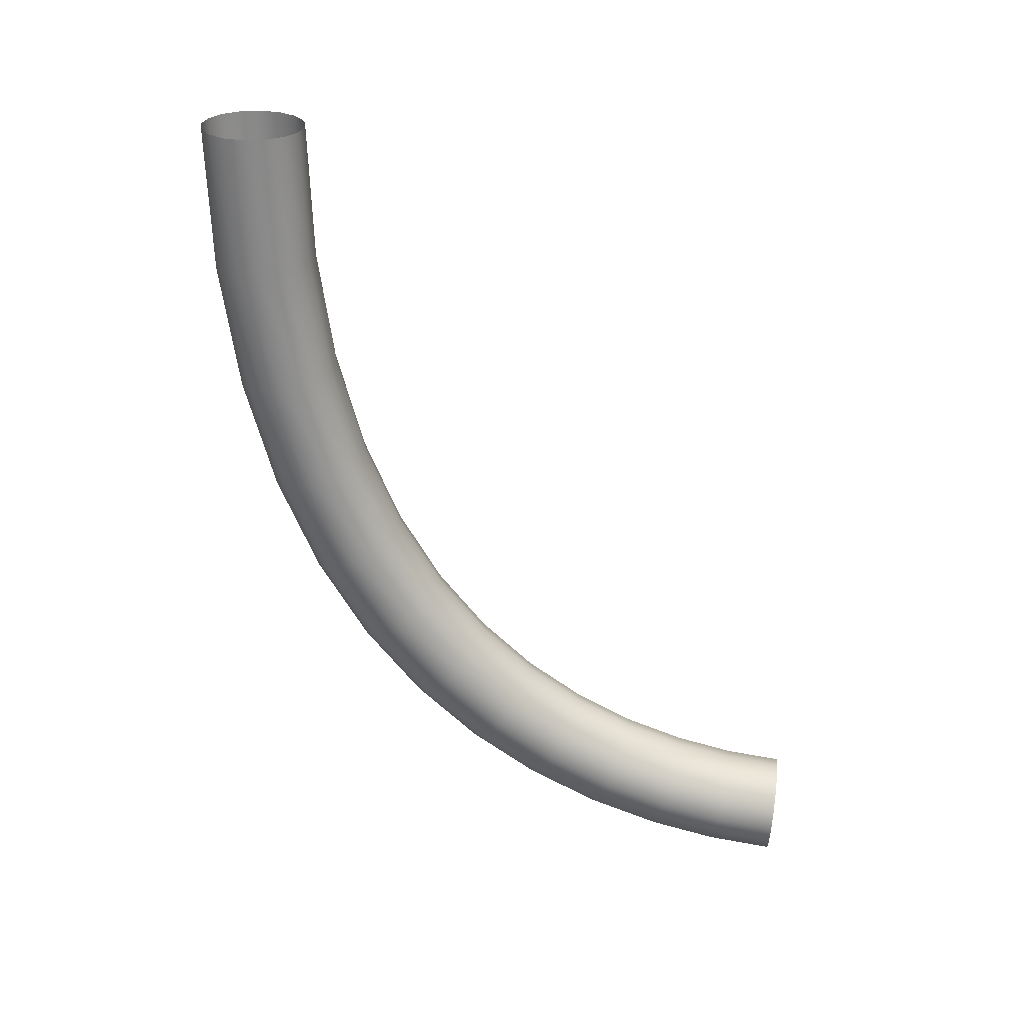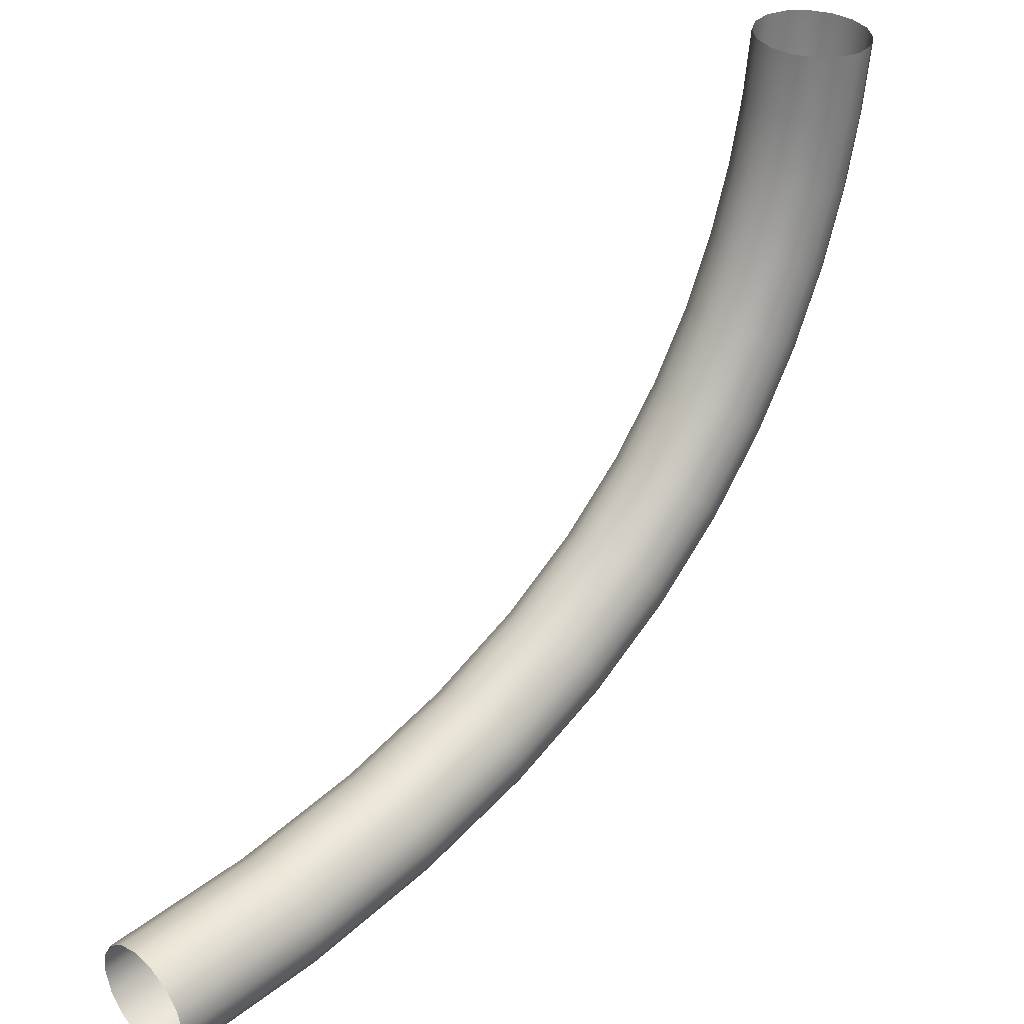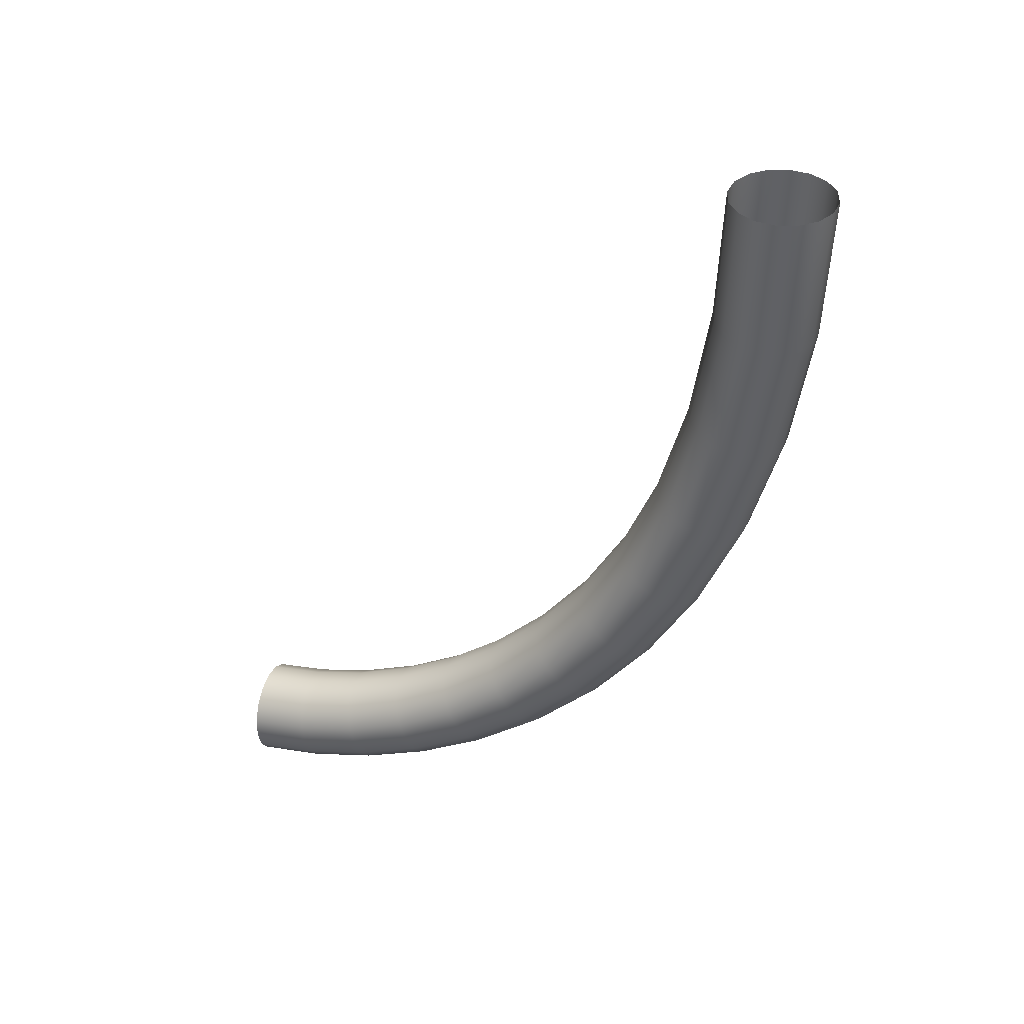
<metadata>
{"format":"obj","ext":"obj","renderer":"f3d","projection":"perspective","resolution":1024,"background":"white","views":[{"elev":27.5,"azim":-82.5,"up":"+Y"},{"elev":36.3,"azim":-133.7,"up":"+Z"},{"elev":39.7,"azim":108.2,"up":"+Y"}]}
</metadata>
<code>
o BezierCurve.013
v 1.35 4.316 -3.462
v 1.306 4.315 -3.383
v 1.235 4.314 -3.326
v 1.148 4.313 -3.3
v 1.058 4.313 -3.31
v 0.978 4.314 -3.354
v 0.921 4.315 -3.425
v 0.8956 4.317 -3.512
v 0.9055 4.319 -3.603
v 0.9492 4.32 -3.682
v 1.02 4.321 -3.739
v 1.107 4.322 -3.765
v 1.198 4.322 -3.755
v 1.278 4.321 -3.711
v 1.334 4.32 -3.64
v 1.36 4.318 -3.553
v 1.354 3.701 -3.444
v 1.311 3.708 -3.364
v 1.24 3.711 -3.308
v 1.152 3.712 -3.282
v 1.062 3.71 -3.292
v 0.9822 3.706 -3.336
v 0.9254 3.699 -3.406
v 0.9 3.691 -3.493
v 0.91 3.684 -3.583
v 0.9537 3.678 -3.663
v 1.025 3.674 -3.719
v 1.112 3.673 -3.745
v 1.202 3.675 -3.735
v 1.282 3.68 -3.692
v 1.339 3.686 -3.621
v 1.364 3.694 -3.534
v 1.365 3.158 -3.369
v 1.321 3.172 -3.291
v 1.25 3.181 -3.235
v 1.163 3.184 -3.21
v 1.072 3.18 -3.219
v 0.9929 3.169 -3.262
v 0.9362 3.154 -3.331
v 0.911 3.136 -3.417
v 0.9212 3.119 -3.506
v 0.9651 3.105 -3.584
v 1.036 3.095 -3.64
v 1.124 3.093 -3.665
v 1.214 3.097 -3.656
v 1.293 3.108 -3.613
v 1.35 3.123 -3.543
v 1.375 3.14 -3.458
v 1.381 2.681 -3.246
v 1.337 2.705 -3.17
v 1.266 2.72 -3.115
v 1.178 2.724 -3.091
v 1.088 2.718 -3.099
v 1.008 2.701 -3.141
v 0.9521 2.677 -3.208
v 0.9273 2.648 -3.29
v 0.9378 2.621 -3.376
v 0.982 2.597 -3.452
v 1.053 2.582 -3.507
v 1.141 2.578 -3.531
v 1.231 2.584 -3.523
v 1.31 2.601 -3.481
v 1.367 2.625 -3.414
v 1.392 2.654 -3.332
v 1.401 2.269 -3.08
v 1.356 2.301 -3.008
v 1.284 2.322 -2.956
v 1.197 2.329 -2.932
v 1.107 2.32 -2.94
v 1.028 2.297 -2.979
v 0.9718 2.264 -3.042
v 0.9475 2.225 -3.12
v 0.9585 2.186 -3.202
v 1.003 2.153 -3.274
v 1.075 2.132 -3.326
v 1.162 2.126 -3.35
v 1.252 2.134 -3.342
v 1.331 2.157 -3.303
v 1.387 2.191 -3.24
v 1.412 2.23 -3.162
v 1.423 1.916 -2.879
v 1.378 1.958 -2.812
v 1.306 1.985 -2.764
v 1.218 1.994 -2.741
v 1.128 1.983 -2.748
v 1.049 1.954 -2.783
v 0.9939 1.911 -2.841
v 0.9703 1.862 -2.914
v 0.982 1.812 -2.989
v 1.027 1.771 -3.056
v 1.099 1.743 -3.105
v 1.187 1.734 -3.127
v 1.277 1.745 -3.12
v 1.356 1.774 -3.085
v 1.411 1.817 -3.027
v 1.435 1.867 -2.955
v 1.446 1.619 -2.65
v 1.4 1.669 -2.589
v 1.328 1.703 -2.545
v 1.24 1.714 -2.524
v 1.15 1.701 -2.53
v 1.072 1.667 -2.561
v 1.017 1.616 -2.613
v 0.9943 1.556 -2.677
v 1.007 1.496 -2.745
v 1.053 1.446 -2.805
v 1.125 1.413 -2.849
v 1.213 1.402 -2.87
v 1.303 1.415 -2.865
v 1.381 1.449 -2.834
v 1.436 1.5 -2.782
v 1.459 1.56 -2.717
v 1.469 1.375 -2.398
v 1.423 1.432 -2.345
v 1.35 1.47 -2.306
v 1.262 1.484 -2.288
v 1.172 1.47 -2.292
v 1.094 1.431 -2.318
v 1.04 1.372 -2.362
v 1.018 1.304 -2.418
v 1.032 1.236 -2.477
v 1.078 1.178 -2.529
v 1.151 1.14 -2.568
v 1.239 1.127 -2.587
v 1.329 1.141 -2.583
v 1.407 1.18 -2.557
v 1.461 1.238 -2.512
v 1.483 1.306 -2.456
v 1.491 1.178 -2.129
v 1.444 1.242 -2.085
v 1.371 1.285 -2.053
v 1.283 1.3 -2.036
v 1.193 1.285 -2.039
v 1.115 1.242 -2.06
v 1.062 1.178 -2.097
v 1.041 1.103 -2.143
v 1.055 1.027 -2.192
v 1.102 0.9636 -2.236
v 1.176 0.9208 -2.268
v 1.264 0.9058 -2.285
v 1.353 0.9208 -2.282
v 1.431 0.9635 -2.261
v 1.484 1.027 -2.224
v 1.506 1.103 -2.178
v 1.511 1.027 -1.851
v 1.463 1.096 -1.816
v 1.389 1.142 -1.79
v 1.301 1.159 -1.777
v 1.211 1.143 -1.778
v 1.134 1.098 -1.794
v 1.081 1.03 -1.823
v 1.061 0.9487 -1.859
v 1.075 0.8677 -1.897
v 1.123 0.7987 -1.932
v 1.197 0.7524 -1.958
v 1.286 0.7358 -1.971
v 1.375 0.7513 -1.97
v 1.452 0.7968 -1.954
v 1.505 0.8651 -1.925
v 1.526 0.946 -1.889
v 1.526 0.9178 -1.568
v 1.478 0.9904 -1.543
v 1.404 1.039 -1.524
v 1.315 1.057 -1.514
v 1.226 1.042 -1.515
v 1.149 0.9943 -1.527
v 1.096 0.9229 -1.547
v 1.076 0.8381 -1.573
v 1.092 0.7529 -1.601
v 1.14 0.6802 -1.626
v 1.214 0.6312 -1.645
v 1.303 0.6132 -1.655
v 1.392 0.6291 -1.654
v 1.469 0.6763 -1.642
v 1.522 0.7478 -1.622
v 1.542 0.8326 -1.596
v 1.537 0.8474 -1.288
v 1.488 0.9225 -1.273
v 1.413 0.9735 -1.261
v 1.325 0.9924 -1.255
v 1.235 0.9765 -1.256
v 1.158 0.9282 -1.263
v 1.106 0.8548 -1.276
v 1.087 0.7674 -1.292
v 1.102 0.6795 -1.309
v 1.151 0.6044 -1.324
v 1.226 0.5534 -1.336
v 1.314 0.5345 -1.342
v 1.404 0.5504 -1.341
v 1.481 0.5987 -1.334
v 1.533 0.6721 -1.321
v 1.552 0.7594 -1.305
v 1.54 0.8128 -1.018
v 1.491 0.8893 -1.012
v 1.417 0.9413 -1.009
v 1.328 0.9608 -1.008
v 1.239 0.9449 -1.009
v 1.162 0.8961 -1.012
v 1.11 0.8217 -1.017
v 1.09 0.7331 -1.023
v 1.106 0.6438 -1.029
v 1.155 0.5673 -1.034
v 1.23 0.5154 -1.037
v 1.318 0.4958 -1.039
v 1.408 0.5117 -1.038
v 1.485 0.5605 -1.034
v 1.537 0.6349 -1.029
v 1.556 0.7235 -1.024
f 1 17 32 16
f 2 18 17 1
f 3 19 18 2
f 4 20 19 3
f 5 21 20 4
f 6 22 21 5
f 7 23 22 6
f 8 24 23 7
f 9 25 24 8
f 10 26 25 9
f 11 27 26 10
f 12 28 27 11
f 13 29 28 12
f 14 30 29 13
f 15 31 30 14
f 16 32 31 15
f 17 33 48 32
f 18 34 33 17
f 19 35 34 18
f 20 36 35 19
f 21 37 36 20
f 22 38 37 21
f 23 39 38 22
f 24 40 39 23
f 25 41 40 24
f 26 42 41 25
f 27 43 42 26
f 28 44 43 27
f 29 45 44 28
f 30 46 45 29
f 31 47 46 30
f 32 48 47 31
f 33 49 64 48
f 34 50 49 33
f 35 51 50 34
f 36 52 51 35
f 37 53 52 36
f 38 54 53 37
f 39 55 54 38
f 40 56 55 39
f 41 57 56 40
f 42 58 57 41
f 43 59 58 42
f 44 60 59 43
f 45 61 60 44
f 46 62 61 45
f 47 63 62 46
f 48 64 63 47
f 49 65 80 64
f 50 66 65 49
f 51 67 66 50
f 52 68 67 51
f 53 69 68 52
f 54 70 69 53
f 55 71 70 54
f 56 72 71 55
f 57 73 72 56
f 58 74 73 57
f 59 75 74 58
f 60 76 75 59
f 61 77 76 60
f 62 78 77 61
f 63 79 78 62
f 64 80 79 63
f 65 81 96 80
f 66 82 81 65
f 67 83 82 66
f 68 84 83 67
f 69 85 84 68
f 70 86 85 69
f 71 87 86 70
f 72 88 87 71
f 73 89 88 72
f 74 90 89 73
f 75 91 90 74
f 76 92 91 75
f 77 93 92 76
f 78 94 93 77
f 79 95 94 78
f 80 96 95 79
f 81 97 112 96
f 82 98 97 81
f 83 99 98 82
f 84 100 99 83
f 85 101 100 84
f 86 102 101 85
f 87 103 102 86
f 88 104 103 87
f 89 105 104 88
f 90 106 105 89
f 91 107 106 90
f 92 108 107 91
f 93 109 108 92
f 94 110 109 93
f 95 111 110 94
f 96 112 111 95
f 97 113 128 112
f 98 114 113 97
f 99 115 114 98
f 100 116 115 99
f 101 117 116 100
f 102 118 117 101
f 103 119 118 102
f 104 120 119 103
f 105 121 120 104
f 106 122 121 105
f 107 123 122 106
f 108 124 123 107
f 109 125 124 108
f 110 126 125 109
f 111 127 126 110
f 112 128 127 111
f 113 129 144 128
f 114 130 129 113
f 115 131 130 114
f 116 132 131 115
f 117 133 132 116
f 118 134 133 117
f 119 135 134 118
f 120 136 135 119
f 121 137 136 120
f 122 138 137 121
f 123 139 138 122
f 124 140 139 123
f 125 141 140 124
f 126 142 141 125
f 127 143 142 126
f 128 144 143 127
f 129 145 160 144
f 130 146 145 129
f 131 147 146 130
f 132 148 147 131
f 133 149 148 132
f 134 150 149 133
f 135 151 150 134
f 136 152 151 135
f 137 153 152 136
f 138 154 153 137
f 139 155 154 138
f 140 156 155 139
f 141 157 156 140
f 142 158 157 141
f 143 159 158 142
f 144 160 159 143
f 145 161 176 160
f 146 162 161 145
f 147 163 162 146
f 148 164 163 147
f 149 165 164 148
f 150 166 165 149
f 151 167 166 150
f 152 168 167 151
f 153 169 168 152
f 154 170 169 153
f 155 171 170 154
f 156 172 171 155
f 157 173 172 156
f 158 174 173 157
f 159 175 174 158
f 160 176 175 159
f 161 177 192 176
f 162 178 177 161
f 163 179 178 162
f 164 180 179 163
f 165 181 180 164
f 166 182 181 165
f 167 183 182 166
f 168 184 183 167
f 169 185 184 168
f 170 186 185 169
f 171 187 186 170
f 172 188 187 171
f 173 189 188 172
f 174 190 189 173
f 175 191 190 174
f 176 192 191 175
f 177 193 208 192
f 178 194 193 177
f 179 195 194 178
f 180 196 195 179
f 181 197 196 180
f 182 198 197 181
f 183 199 198 182
f 184 200 199 183
f 185 201 200 184
f 186 202 201 185
f 187 203 202 186
f 188 204 203 187
f 189 205 204 188
f 190 206 205 189
f 191 207 206 190
f 192 208 207 191
o BezierCurve.013
v 1.35 4.316 -3.462
v 1.306 4.315 -3.383
v 1.235 4.314 -3.326
v 1.148 4.313 -3.3
v 1.058 4.313 -3.31
v 0.978 4.314 -3.354
v 0.921 4.315 -3.425
v 0.8956 4.317 -3.512
v 0.9055 4.319 -3.603
v 0.9492 4.32 -3.682
v 1.02 4.321 -3.739
v 1.107 4.322 -3.765
v 1.198 4.322 -3.755
v 1.278 4.321 -3.711
v 1.334 4.32 -3.64
v 1.36 4.318 -3.553
v 1.354 3.701 -3.444
v 1.311 3.708 -3.364
v 1.24 3.711 -3.308
v 1.152 3.712 -3.282
v 1.062 3.71 -3.292
v 0.9822 3.706 -3.336
v 0.9254 3.699 -3.406
v 0.9 3.691 -3.493
v 0.91 3.684 -3.583
v 0.9537 3.678 -3.663
v 1.025 3.674 -3.719
v 1.112 3.673 -3.745
v 1.202 3.675 -3.735
v 1.282 3.68 -3.692
v 1.339 3.686 -3.621
v 1.364 3.694 -3.534
v 1.365 3.158 -3.369
v 1.321 3.172 -3.291
v 1.25 3.181 -3.235
v 1.163 3.184 -3.21
v 1.072 3.18 -3.219
v 0.9929 3.169 -3.262
v 0.9362 3.154 -3.331
v 0.911 3.136 -3.417
v 0.9212 3.119 -3.506
v 0.9651 3.105 -3.584
v 1.036 3.095 -3.64
v 1.124 3.093 -3.665
v 1.214 3.097 -3.656
v 1.293 3.108 -3.613
v 1.35 3.123 -3.543
v 1.375 3.14 -3.458
v 1.381 2.681 -3.246
v 1.337 2.705 -3.17
v 1.266 2.72 -3.115
v 1.178 2.724 -3.091
v 1.088 2.718 -3.099
v 1.008 2.701 -3.141
v 0.9521 2.677 -3.208
v 0.9273 2.648 -3.29
v 0.9378 2.621 -3.376
v 0.982 2.597 -3.452
v 1.053 2.582 -3.507
v 1.141 2.578 -3.531
v 1.231 2.584 -3.523
v 1.31 2.601 -3.481
v 1.367 2.625 -3.414
v 1.392 2.654 -3.332
v 1.401 2.269 -3.08
v 1.356 2.301 -3.008
v 1.284 2.322 -2.956
v 1.197 2.329 -2.932
v 1.107 2.32 -2.94
v 1.028 2.297 -2.979
v 0.9718 2.264 -3.042
v 0.9475 2.225 -3.12
v 0.9585 2.186 -3.202
v 1.003 2.153 -3.274
v 1.075 2.132 -3.326
v 1.162 2.126 -3.35
v 1.252 2.134 -3.342
v 1.331 2.157 -3.303
v 1.387 2.191 -3.24
v 1.412 2.23 -3.162
v 1.423 1.916 -2.879
v 1.378 1.958 -2.812
v 1.306 1.985 -2.764
v 1.218 1.994 -2.741
v 1.128 1.983 -2.748
v 1.049 1.954 -2.783
v 0.9939 1.911 -2.841
v 0.9703 1.862 -2.914
v 0.982 1.812 -2.989
v 1.027 1.771 -3.056
v 1.099 1.743 -3.105
v 1.187 1.734 -3.127
v 1.277 1.745 -3.12
v 1.356 1.774 -3.085
v 1.411 1.817 -3.027
v 1.435 1.867 -2.955
v 1.446 1.619 -2.65
v 1.4 1.669 -2.589
v 1.328 1.703 -2.545
v 1.24 1.714 -2.524
v 1.15 1.701 -2.53
v 1.072 1.667 -2.561
v 1.017 1.616 -2.613
v 0.9943 1.556 -2.677
v 1.007 1.496 -2.745
v 1.053 1.446 -2.805
v 1.125 1.413 -2.849
v 1.213 1.402 -2.87
v 1.303 1.415 -2.865
v 1.381 1.449 -2.834
v 1.436 1.5 -2.782
v 1.459 1.56 -2.717
v 1.469 1.375 -2.398
v 1.423 1.432 -2.345
v 1.35 1.47 -2.306
v 1.262 1.484 -2.288
v 1.172 1.47 -2.292
v 1.094 1.431 -2.318
v 1.04 1.372 -2.362
v 1.018 1.304 -2.418
v 1.032 1.236 -2.477
v 1.078 1.178 -2.529
v 1.151 1.14 -2.568
v 1.239 1.127 -2.587
v 1.329 1.141 -2.583
v 1.407 1.18 -2.557
v 1.461 1.238 -2.512
v 1.483 1.306 -2.456
v 1.491 1.178 -2.129
v 1.444 1.242 -2.085
v 1.371 1.285 -2.053
v 1.283 1.3 -2.036
v 1.193 1.285 -2.039
v 1.115 1.242 -2.06
v 1.062 1.178 -2.097
v 1.041 1.103 -2.143
v 1.055 1.027 -2.192
v 1.102 0.9636 -2.236
v 1.176 0.9208 -2.268
v 1.264 0.9058 -2.285
v 1.353 0.9208 -2.282
v 1.431 0.9635 -2.261
v 1.484 1.027 -2.224
v 1.506 1.103 -2.178
v 1.511 1.027 -1.851
v 1.463 1.096 -1.816
v 1.389 1.142 -1.79
v 1.301 1.159 -1.777
v 1.211 1.143 -1.778
v 1.134 1.098 -1.794
v 1.081 1.03 -1.823
v 1.061 0.9487 -1.859
v 1.075 0.8677 -1.897
v 1.123 0.7987 -1.932
v 1.197 0.7524 -1.958
v 1.286 0.7358 -1.971
v 1.375 0.7513 -1.97
v 1.452 0.7968 -1.954
v 1.505 0.8651 -1.925
v 1.526 0.946 -1.889
v 1.526 0.9178 -1.568
v 1.478 0.9904 -1.543
v 1.404 1.039 -1.524
v 1.315 1.057 -1.514
v 1.226 1.042 -1.515
v 1.149 0.9943 -1.527
v 1.096 0.9229 -1.547
v 1.076 0.8381 -1.573
v 1.092 0.7529 -1.601
v 1.14 0.6802 -1.626
v 1.214 0.6312 -1.645
v 1.303 0.6132 -1.655
v 1.392 0.6291 -1.654
v 1.469 0.6763 -1.642
v 1.522 0.7478 -1.622
v 1.542 0.8326 -1.596
v 1.537 0.8474 -1.288
v 1.488 0.9225 -1.273
v 1.413 0.9735 -1.261
v 1.325 0.9924 -1.255
v 1.235 0.9765 -1.256
v 1.158 0.9282 -1.263
v 1.106 0.8548 -1.276
v 1.087 0.7674 -1.292
v 1.102 0.6795 -1.309
v 1.151 0.6044 -1.324
v 1.226 0.5534 -1.336
v 1.314 0.5345 -1.342
v 1.404 0.5504 -1.341
v 1.481 0.5987 -1.334
v 1.533 0.6721 -1.321
v 1.552 0.7594 -1.305
v 1.54 0.8128 -1.018
v 1.491 0.8893 -1.012
v 1.417 0.9413 -1.009
v 1.328 0.9608 -1.008
v 1.239 0.9449 -1.009
v 1.162 0.8961 -1.012
v 1.11 0.8217 -1.017
v 1.09 0.7331 -1.023
v 1.106 0.6438 -1.029
v 1.155 0.5673 -1.034
v 1.23 0.5154 -1.037
v 1.318 0.4958 -1.039
v 1.408 0.5117 -1.038
v 1.485 0.5605 -1.034
v 1.537 0.6349 -1.029
v 1.556 0.7235 -1.024
f 209 225 240 224
f 210 226 225 209
f 211 227 226 210
f 212 228 227 211
f 213 229 228 212
f 214 230 229 213
f 215 231 230 214
f 216 232 231 215
f 217 233 232 216
f 218 234 233 217
f 219 235 234 218
f 220 236 235 219
f 221 237 236 220
f 222 238 237 221
f 223 239 238 222
f 224 240 239 223
f 225 241 256 240
f 226 242 241 225
f 227 243 242 226
f 228 244 243 227
f 229 245 244 228
f 230 246 245 229
f 231 247 246 230
f 232 248 247 231
f 233 249 248 232
f 234 250 249 233
f 235 251 250 234
f 236 252 251 235
f 237 253 252 236
f 238 254 253 237
f 239 255 254 238
f 240 256 255 239
f 241 257 272 256
f 242 258 257 241
f 243 259 258 242
f 244 260 259 243
f 245 261 260 244
f 246 262 261 245
f 247 263 262 246
f 248 264 263 247
f 249 265 264 248
f 250 266 265 249
f 251 267 266 250
f 252 268 267 251
f 253 269 268 252
f 254 270 269 253
f 255 271 270 254
f 256 272 271 255
f 257 273 288 272
f 258 274 273 257
f 259 275 274 258
f 260 276 275 259
f 261 277 276 260
f 262 278 277 261
f 263 279 278 262
f 264 280 279 263
f 265 281 280 264
f 266 282 281 265
f 267 283 282 266
f 268 284 283 267
f 269 285 284 268
f 270 286 285 269
f 271 287 286 270
f 272 288 287 271
f 273 289 304 288
f 274 290 289 273
f 275 291 290 274
f 276 292 291 275
f 277 293 292 276
f 278 294 293 277
f 279 295 294 278
f 280 296 295 279
f 281 297 296 280
f 282 298 297 281
f 283 299 298 282
f 284 300 299 283
f 285 301 300 284
f 286 302 301 285
f 287 303 302 286
f 288 304 303 287
f 289 305 320 304
f 290 306 305 289
f 291 307 306 290
f 292 308 307 291
f 293 309 308 292
f 294 310 309 293
f 295 311 310 294
f 296 312 311 295
f 297 313 312 296
f 298 314 313 297
f 299 315 314 298
f 300 316 315 299
f 301 317 316 300
f 302 318 317 301
f 303 319 318 302
f 304 320 319 303
f 305 321 336 320
f 306 322 321 305
f 307 323 322 306
f 308 324 323 307
f 309 325 324 308
f 310 326 325 309
f 311 327 326 310
f 312 328 327 311
f 313 329 328 312
f 314 330 329 313
f 315 331 330 314
f 316 332 331 315
f 317 333 332 316
f 318 334 333 317
f 319 335 334 318
f 320 336 335 319
f 321 337 352 336
f 322 338 337 321
f 323 339 338 322
f 324 340 339 323
f 325 341 340 324
f 326 342 341 325
f 327 343 342 326
f 328 344 343 327
f 329 345 344 328
f 330 346 345 329
f 331 347 346 330
f 332 348 347 331
f 333 349 348 332
f 334 350 349 333
f 335 351 350 334
f 336 352 351 335
f 337 353 368 352
f 338 354 353 337
f 339 355 354 338
f 340 356 355 339
f 341 357 356 340
f 342 358 357 341
f 343 359 358 342
f 344 360 359 343
f 345 361 360 344
f 346 362 361 345
f 347 363 362 346
f 348 364 363 347
f 349 365 364 348
f 350 366 365 349
f 351 367 366 350
f 352 368 367 351
f 353 369 384 368
f 354 370 369 353
f 355 371 370 354
f 356 372 371 355
f 357 373 372 356
f 358 374 373 357
f 359 375 374 358
f 360 376 375 359
f 361 377 376 360
f 362 378 377 361
f 363 379 378 362
f 364 380 379 363
f 365 381 380 364
f 366 382 381 365
f 367 383 382 366
f 368 384 383 367
f 369 385 400 384
f 370 386 385 369
f 371 387 386 370
f 372 388 387 371
f 373 389 388 372
f 374 390 389 373
f 375 391 390 374
f 376 392 391 375
f 377 393 392 376
f 378 394 393 377
f 379 395 394 378
f 380 396 395 379
f 381 397 396 380
f 382 398 397 381
f 383 399 398 382
f 384 400 399 383
f 385 401 416 400
f 386 402 401 385
f 387 403 402 386
f 388 404 403 387
f 389 405 404 388
f 390 406 405 389
f 391 407 406 390
f 392 408 407 391
f 393 409 408 392
f 394 410 409 393
f 395 411 410 394
f 396 412 411 395
f 397 413 412 396
f 398 414 413 397
f 399 415 414 398
f 400 416 415 399

</code>
